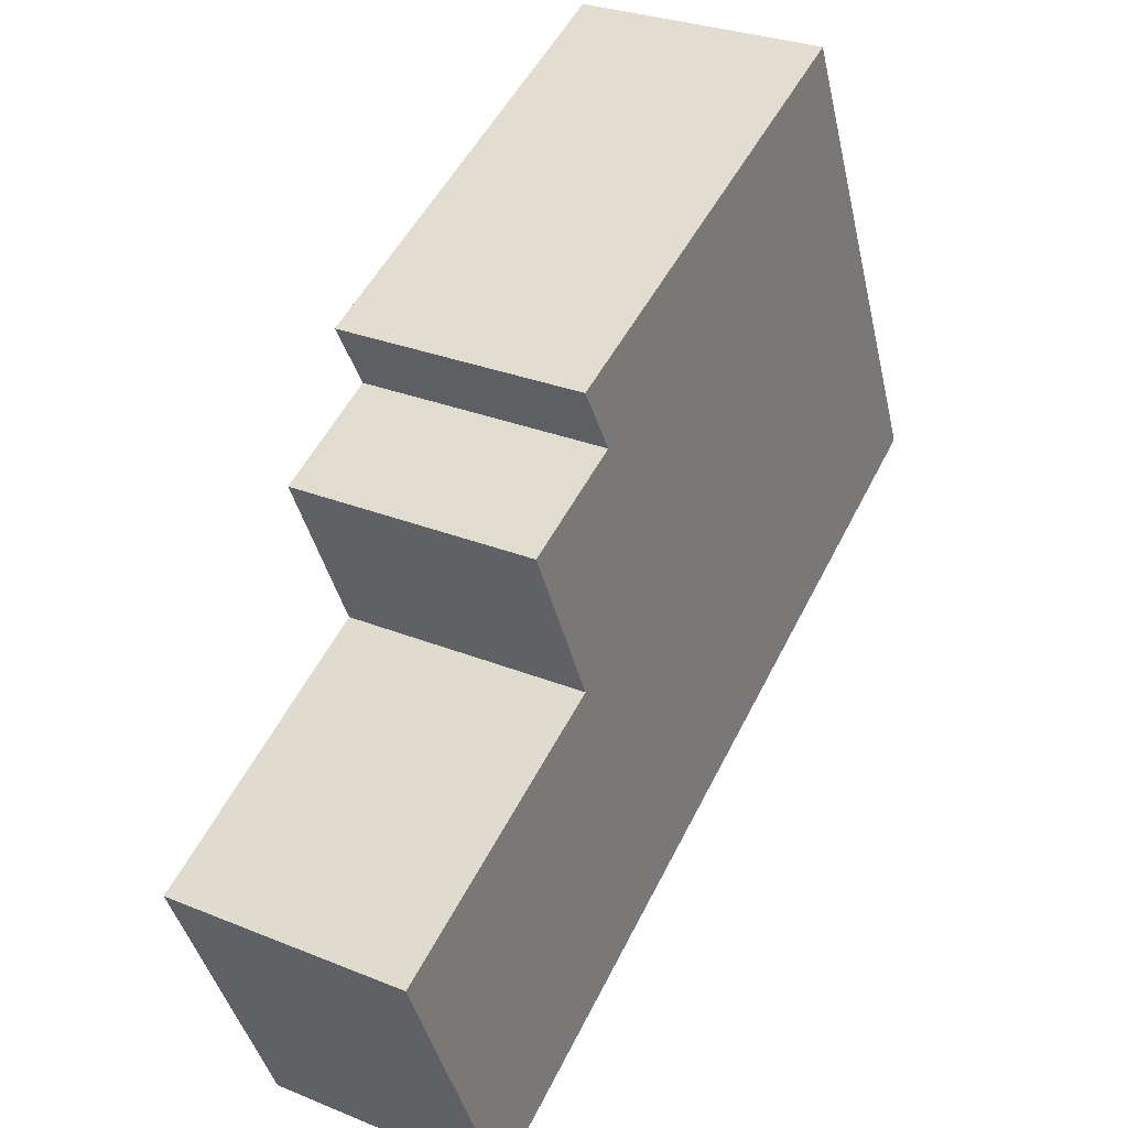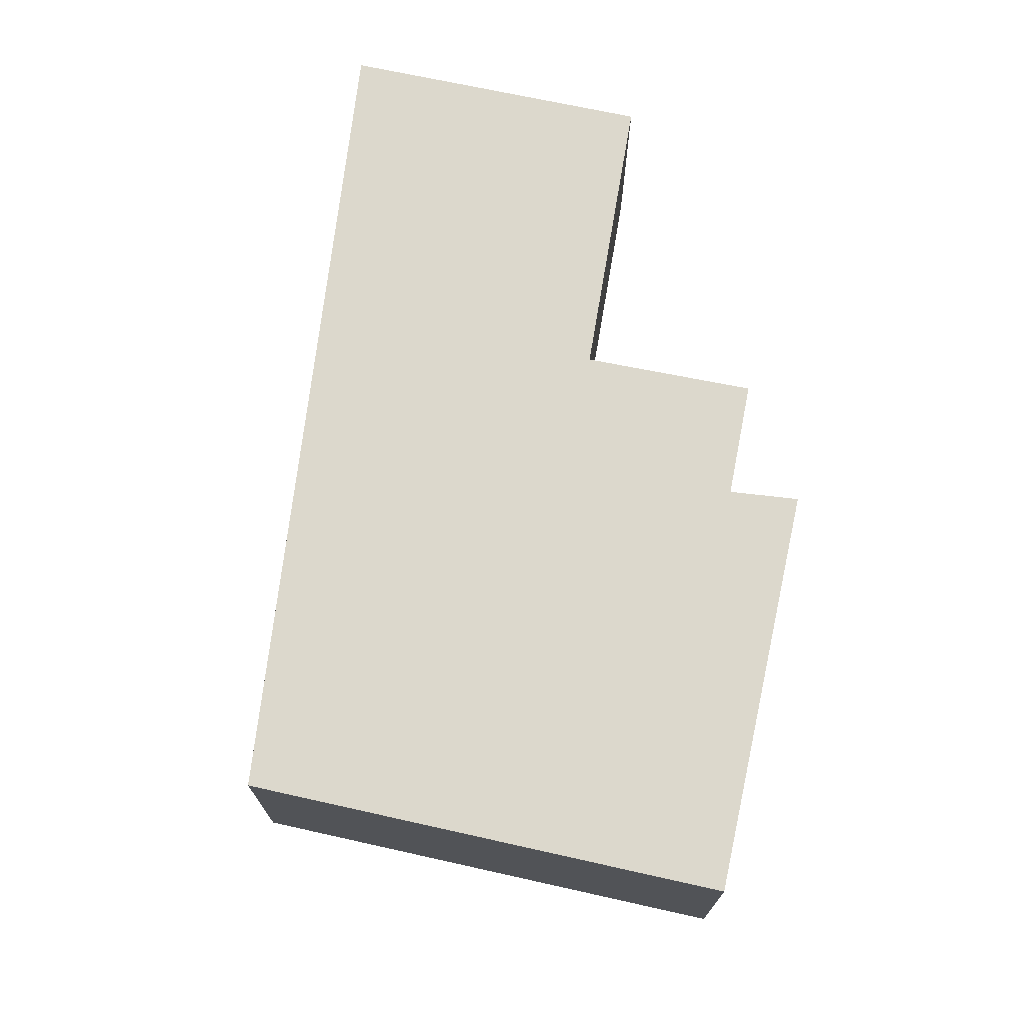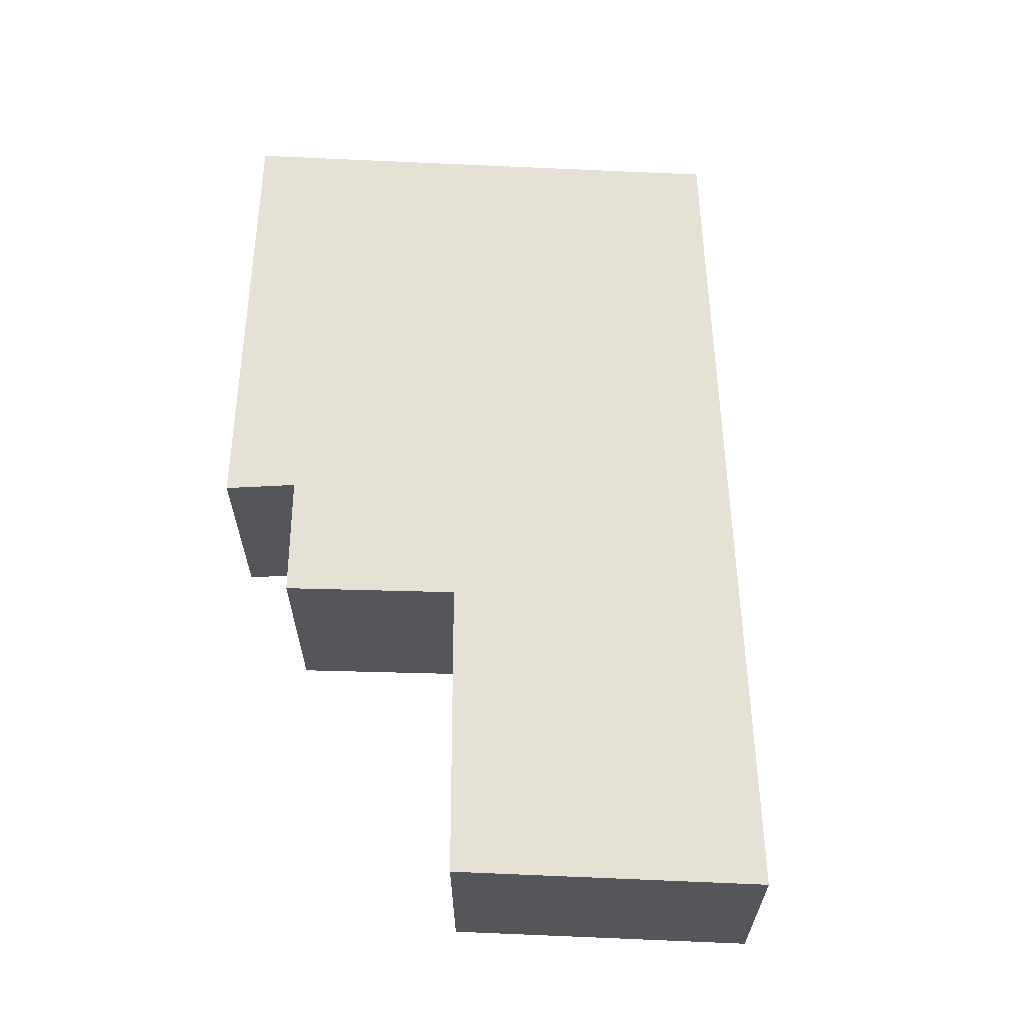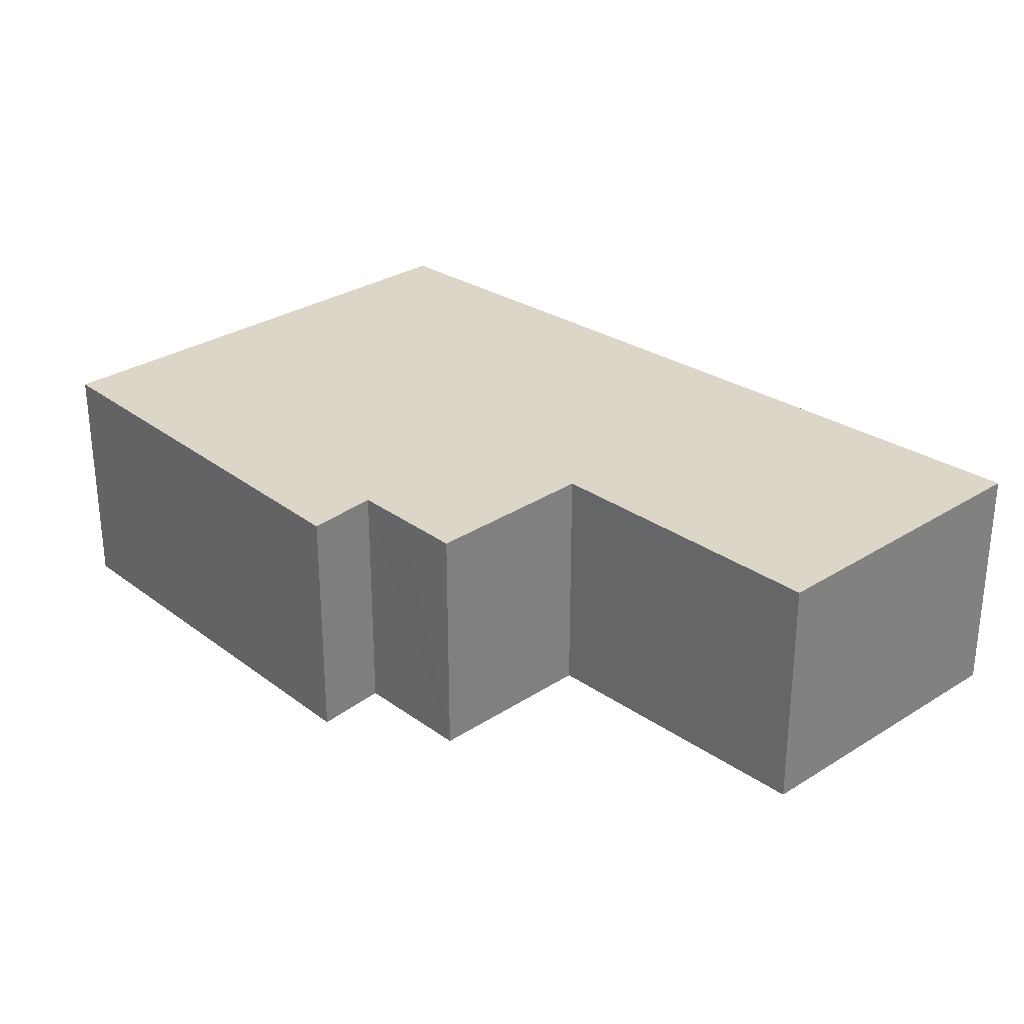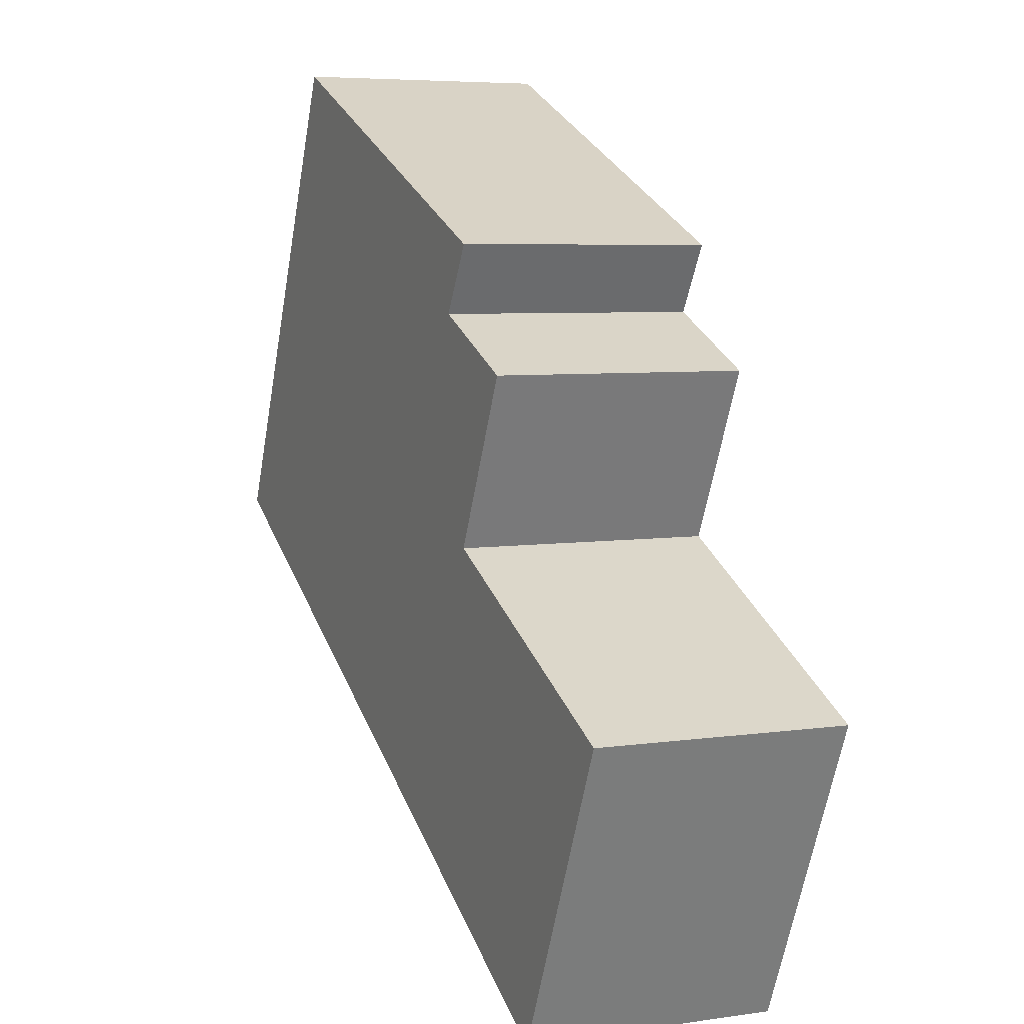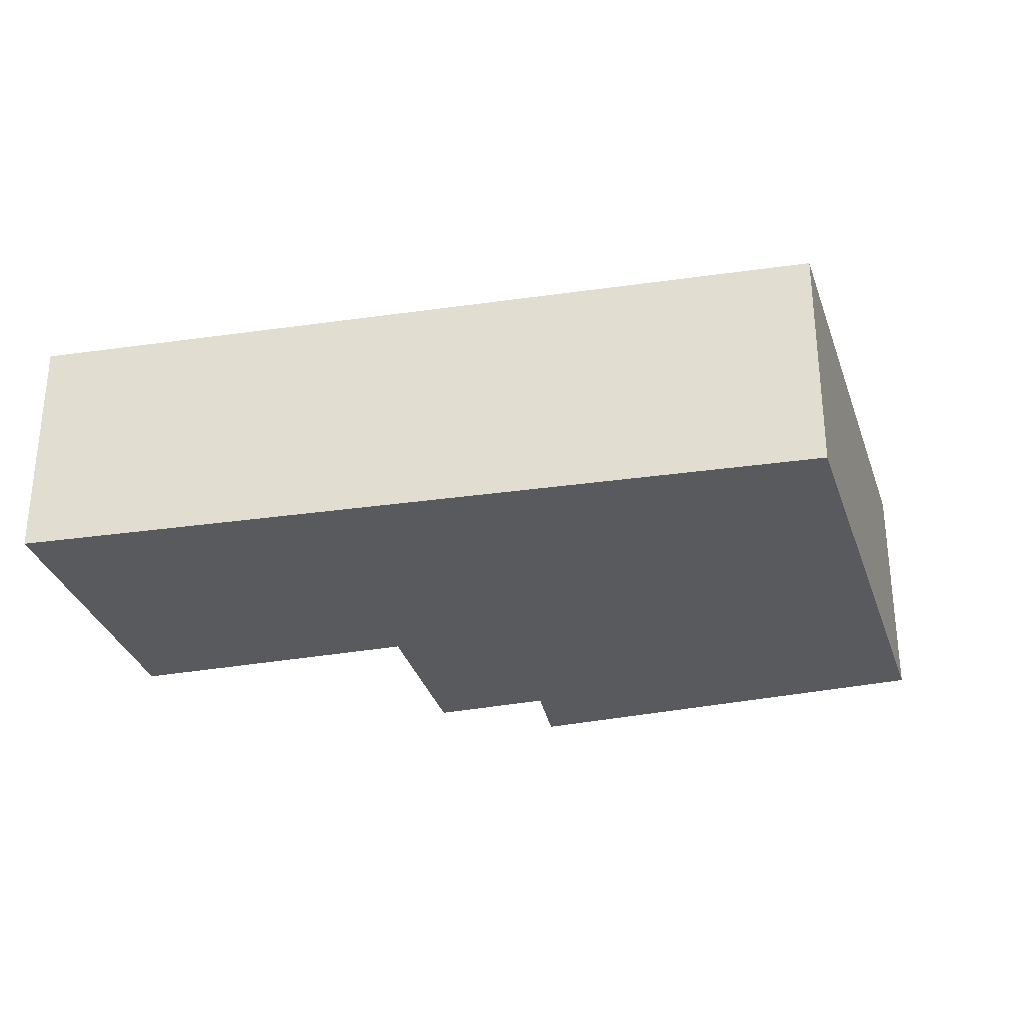
<metadata>
{"format":"obj","ext":"obj","renderer":"f3d","projection":"perspective","resolution":1024,"background":"white","views":[{"elev":28.3,"azim":121.8,"up":"+Z"},{"elev":72.7,"azim":-53.6,"up":"+Y"},{"elev":64.9,"azim":116.8,"up":"+Y"},{"elev":30.2,"azim":71.8,"up":"+Y"},{"elev":5.8,"azim":65.7,"up":"+Z"},{"elev":-31.7,"azim":-139.0,"up":"+Y"}]}
</metadata>
<code>
v  6.969 2.844 3.32
v  2.243 2.844 5.078
v  2.373 2.844 5.372
v  0 2.844 1.741e-16
v  6.546 2.844 2.58
v  6.942 2.844 0.099
v  8.564 2.844 -4.866
v  6.569 2.844 2.62
v  7.109 2.844 2.314
v  7.827 2.844 1.974
v  7.802 2.844 1.92
v  10.1 2.844 -1.488
v  7.827 -1.209e-16 1.974
v  6.942 -6.062e-18 0.099
v  7.802 -1.176e-16 1.92
v  10.1 9.111e-17 -1.488
v  8.564 2.98e-16 -4.866
v  6.969 -2.033e-16 3.32
v  6.546 -1.58e-16 2.58
v  6.569 -1.604e-16 2.62
v  2.373 -3.289e-16 5.372
v  7.109 -1.417e-16 2.314
v  0 0 0
v  2.243 -3.109e-16 5.078
g defaultobject
f 1 2 3
f 2 1 4
f 4 1 5
f 4 5 6
f 4 6 7
f 5 1 8
f 6 5 9
f 6 9 10
f 6 10 11
f 7 6 12
f 13 11 10
f 11 13 6
f 6 13 14
f 14 13 15
f 16 7 12
f 7 16 17
f 18 8 1
f 8 18 5
f 5 18 19
f 19 18 20
f 14 12 6
f 12 14 16
f 21 1 3
f 1 21 18
f 9 13 10
f 13 9 5
f 13 5 22
f 22 5 19
f 17 4 7
f 4 17 23
f 23 2 4
f 2 23 24
f 2 24 3
f 3 24 21
f 24 18 21
f 18 24 23
f 18 23 19
f 19 23 14
f 14 23 17
f 18 19 20
f 19 14 22
f 22 14 13
f 13 14 15
f 14 17 16

</code>
